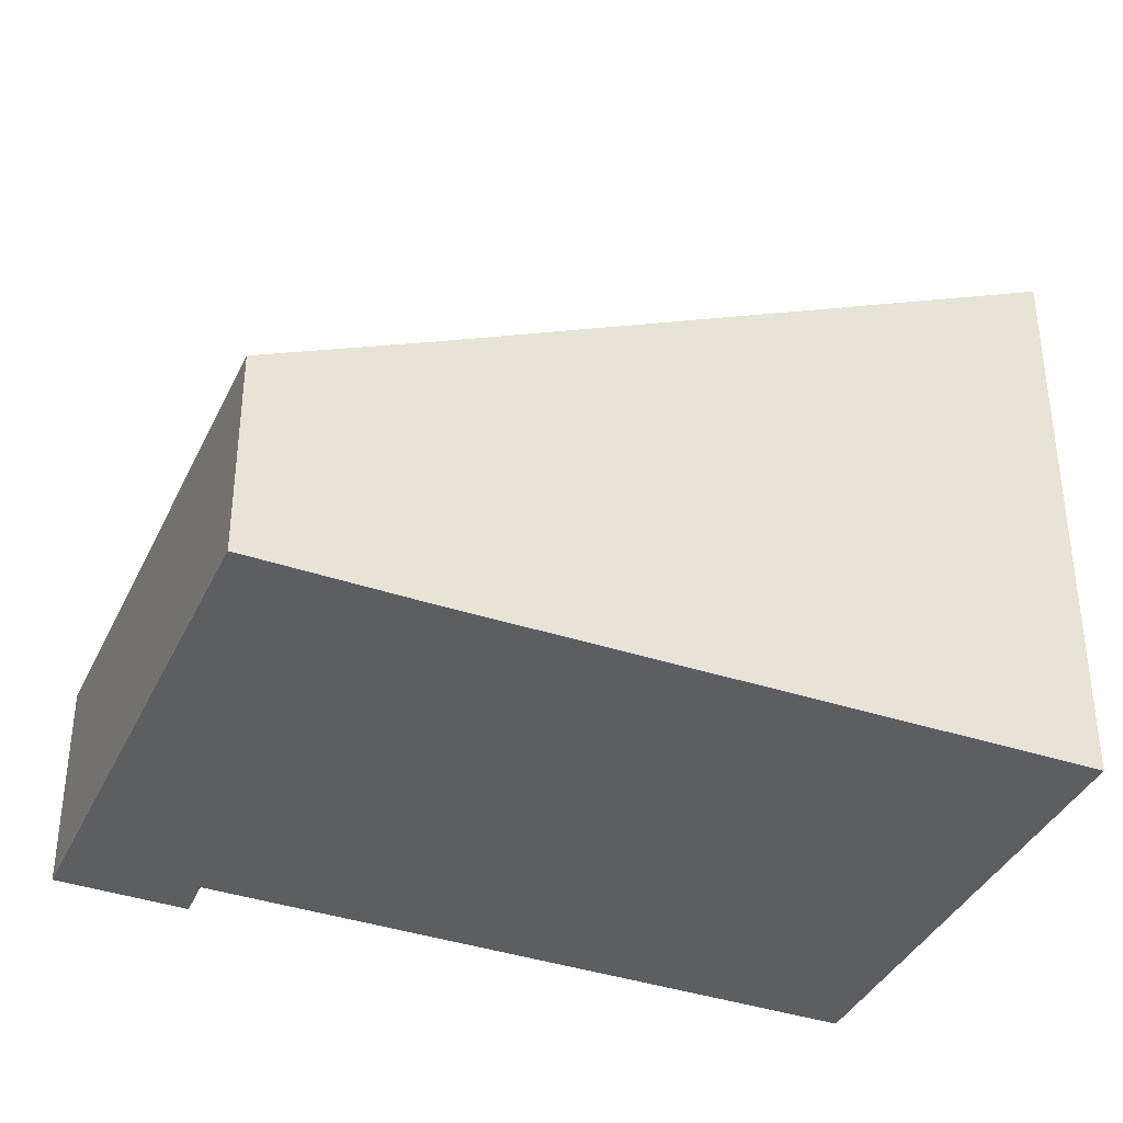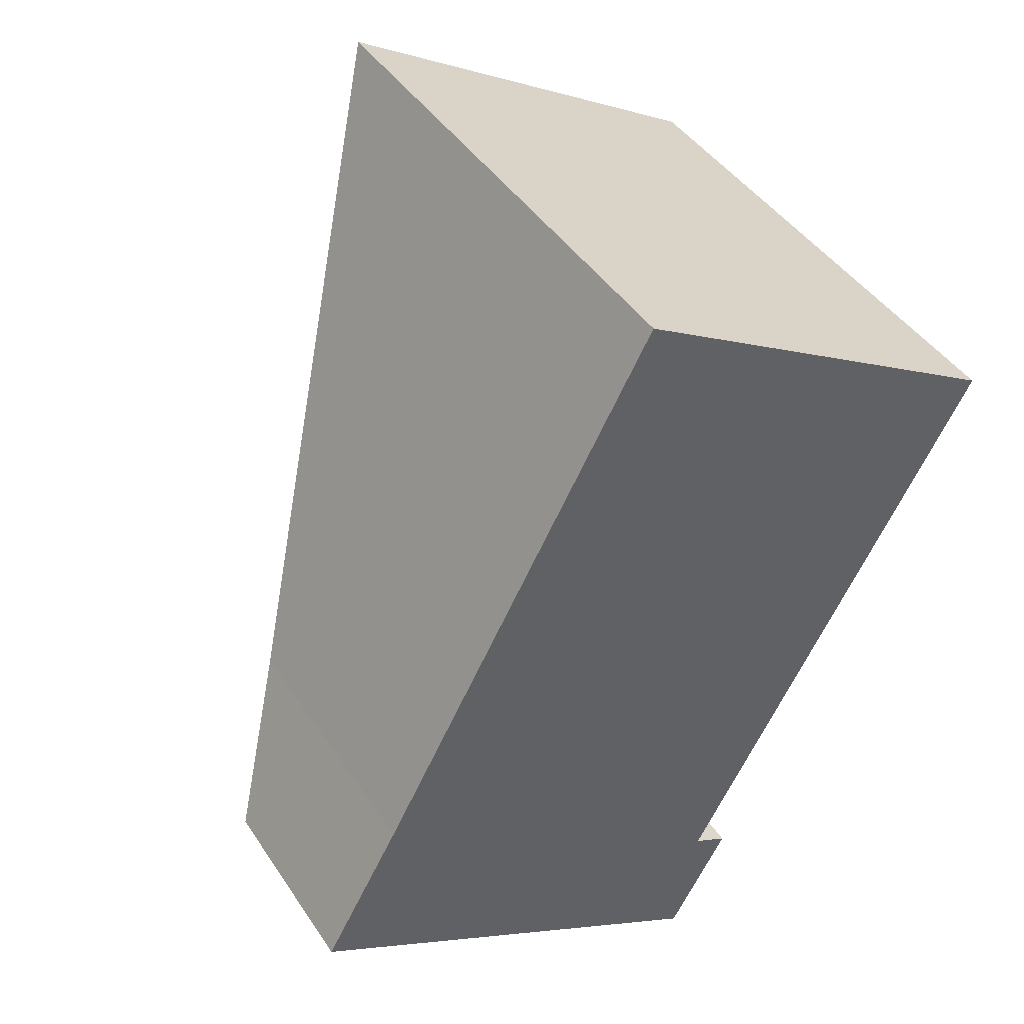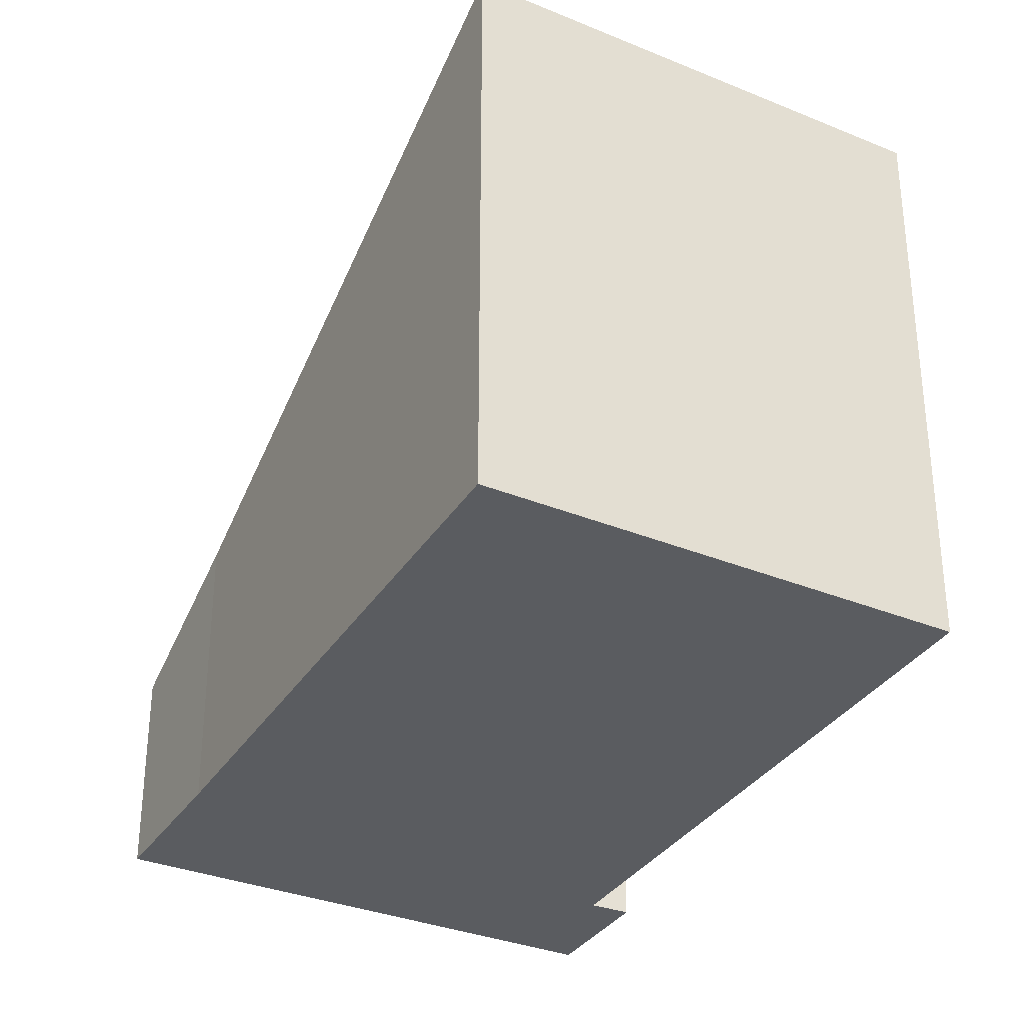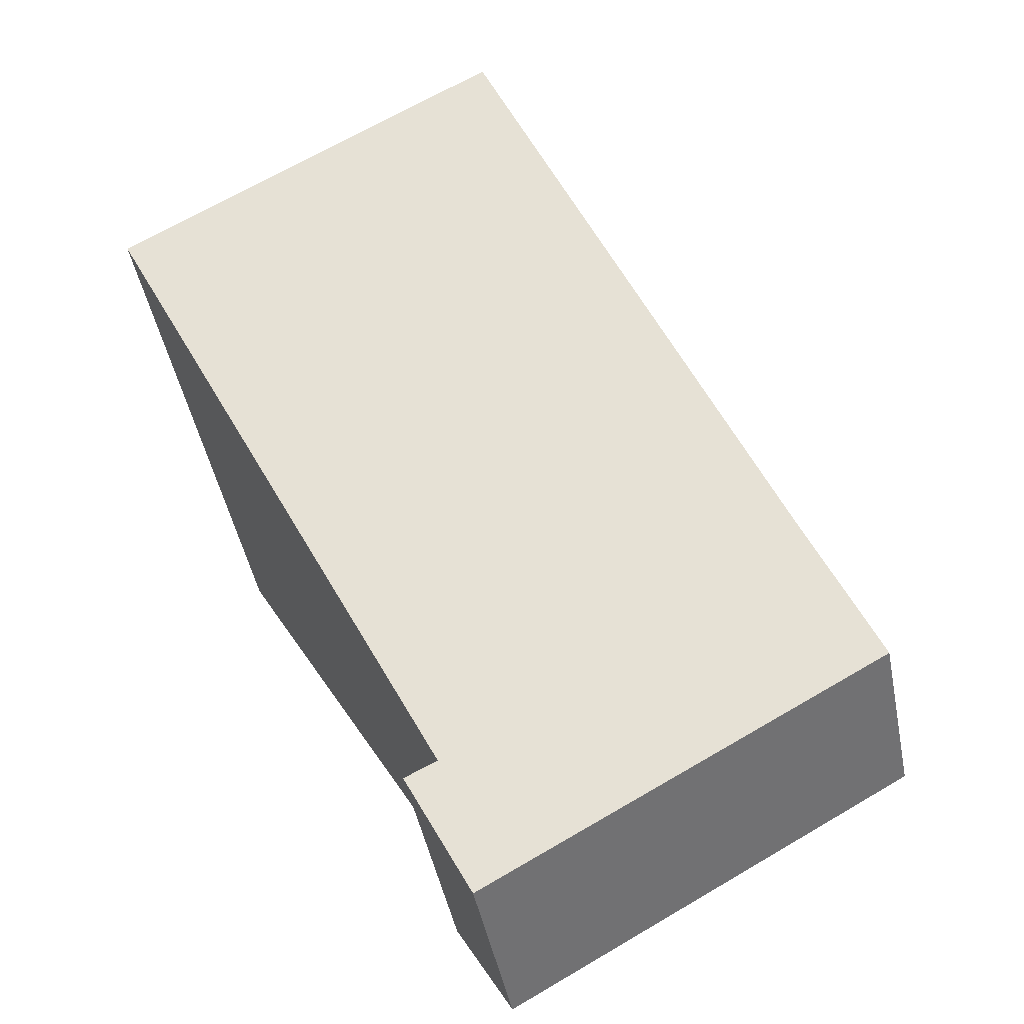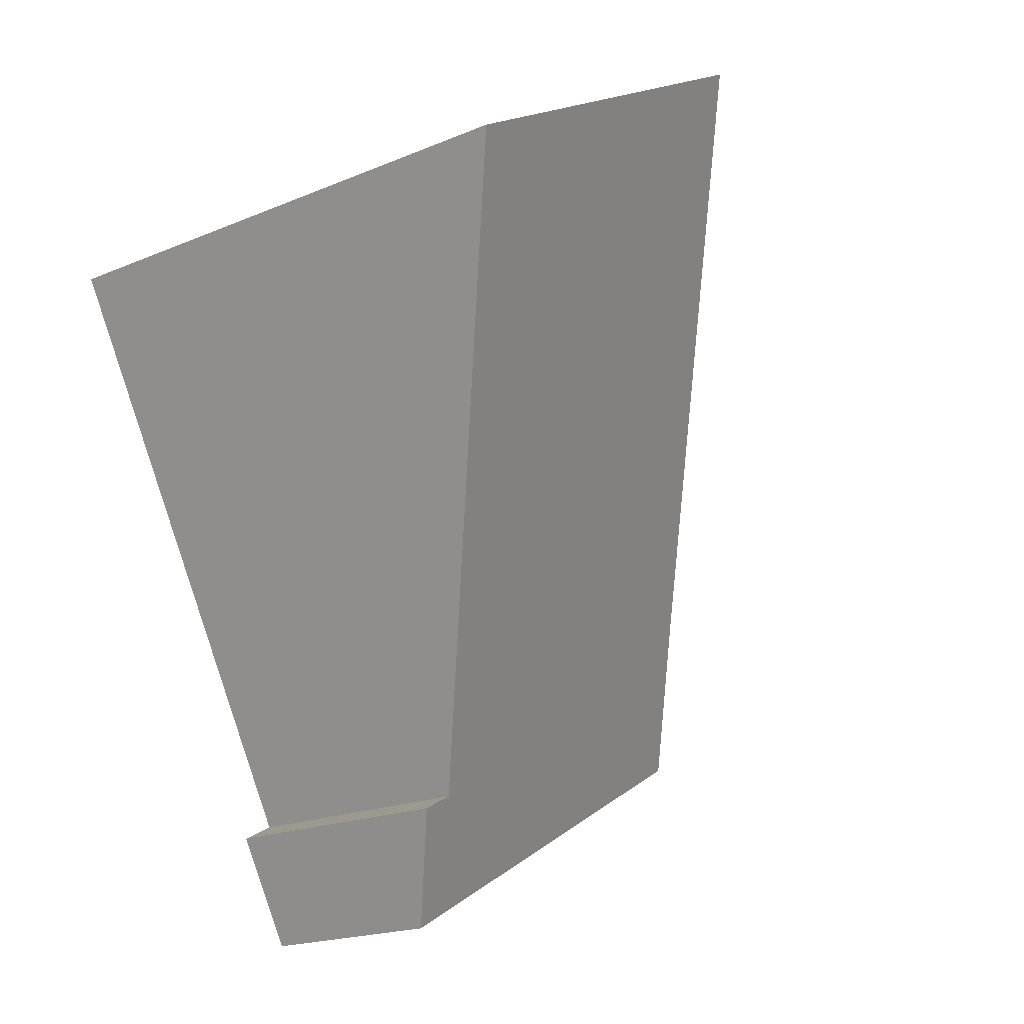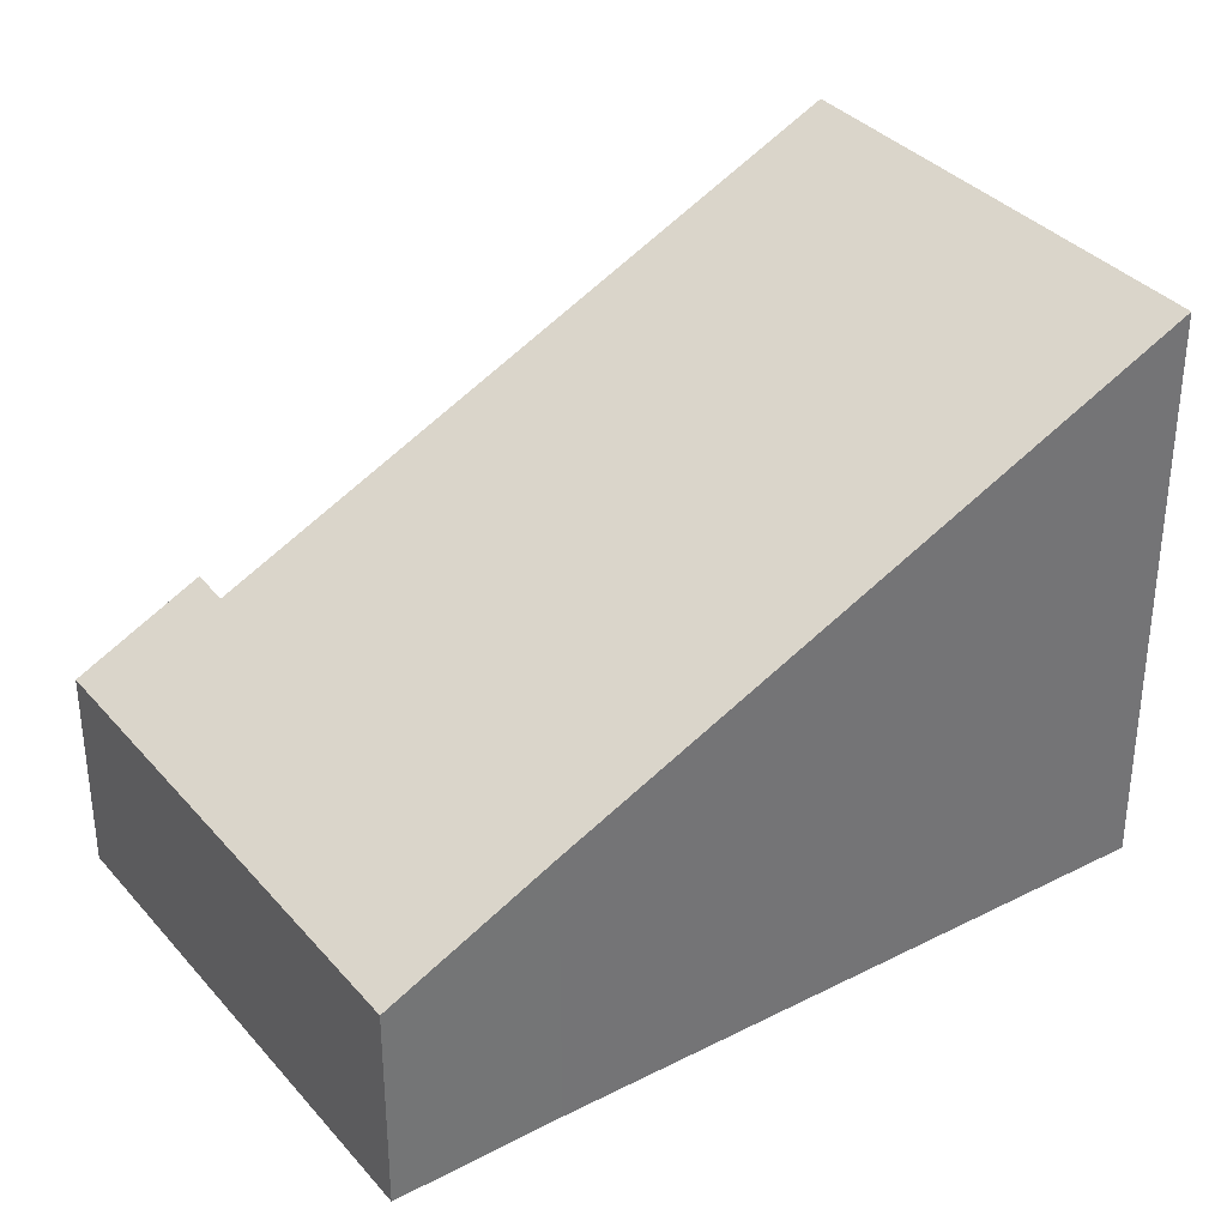
<metadata>
{"format":"obj","ext":"obj","renderer":"f3d","projection":"perspective","resolution":1024,"background":"white","views":[{"elev":-38.7,"azim":-84.0,"up":"+Y"},{"elev":43.2,"azim":-31.0,"up":"+Z"},{"elev":-33.7,"azim":0.9,"up":"+Y"},{"elev":-46.9,"azim":-168.8,"up":"+Z"},{"elev":-19.2,"azim":128.5,"up":"+Z"},{"elev":36.1,"azim":-95.5,"up":"+Y"}]}
</metadata>
<code>
v  4.451 2.031 -2.489
v  4.714 2.618 -1.196
v  5.071 2.624 -1.38
v  0 2.031 1.244e-16
v  0.801 2.797 1.433
v  3.696 5.642 6.795
v  7.795 5.606 4.415
v  3.696 -4.161e-16 6.795
v  7.795 -2.703e-16 4.415
v  5.071 8.45e-17 -1.38
v  4.714 7.323e-17 -1.196
v  4.451 1.524e-16 -2.489
v  0 0 0
v  0.801 -8.775e-17 1.433
g defaultobject
f 1 2 3
f 2 1 4
f 2 4 5
f 2 5 6
f 6 7 2
f 8 7 6
f 7 8 9
f 2 10 3
f 10 2 11
f 9 2 7
f 2 9 11
f 10 1 3
f 1 10 12
f 12 4 1
f 4 12 13
f 5 8 6
f 8 5 14
f 14 5 4
f 14 4 13
f 10 13 12
f 13 10 11
f 13 11 9
f 13 9 14
f 14 9 8

</code>
